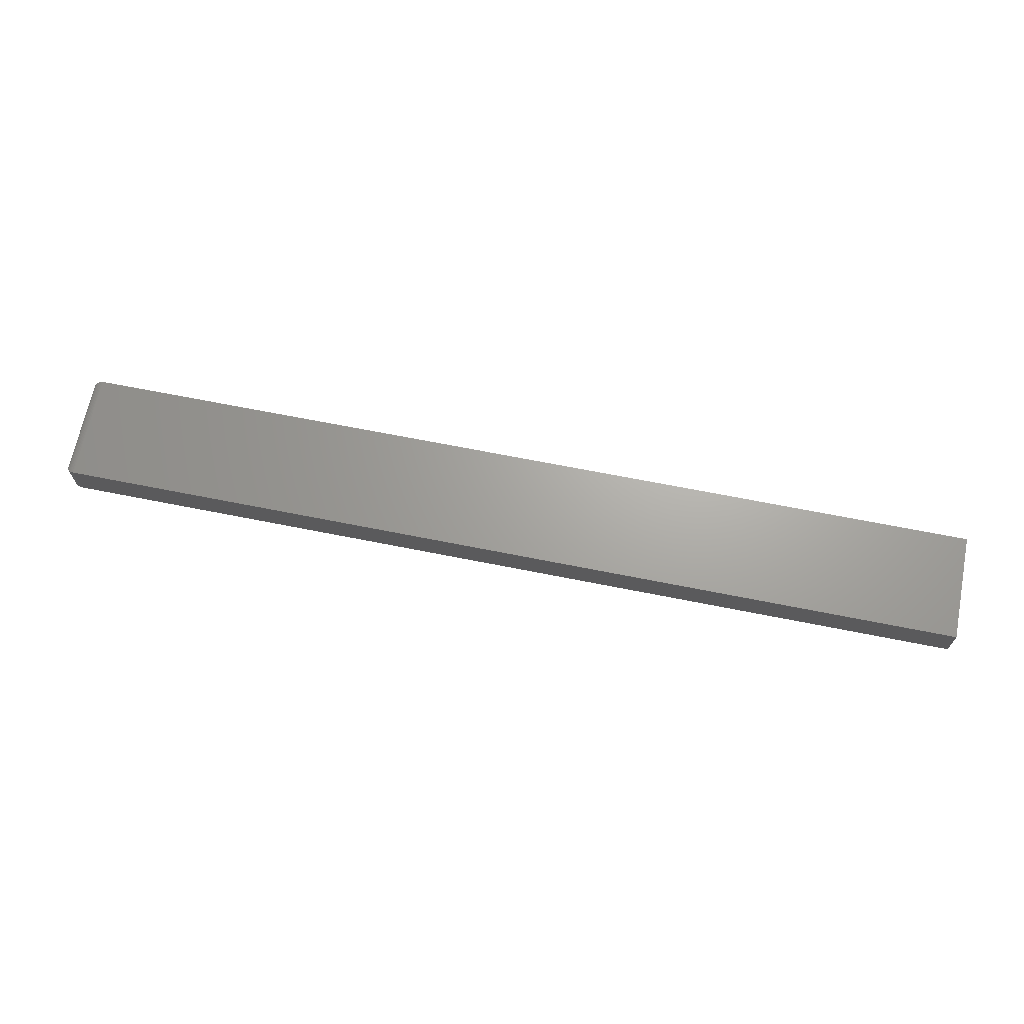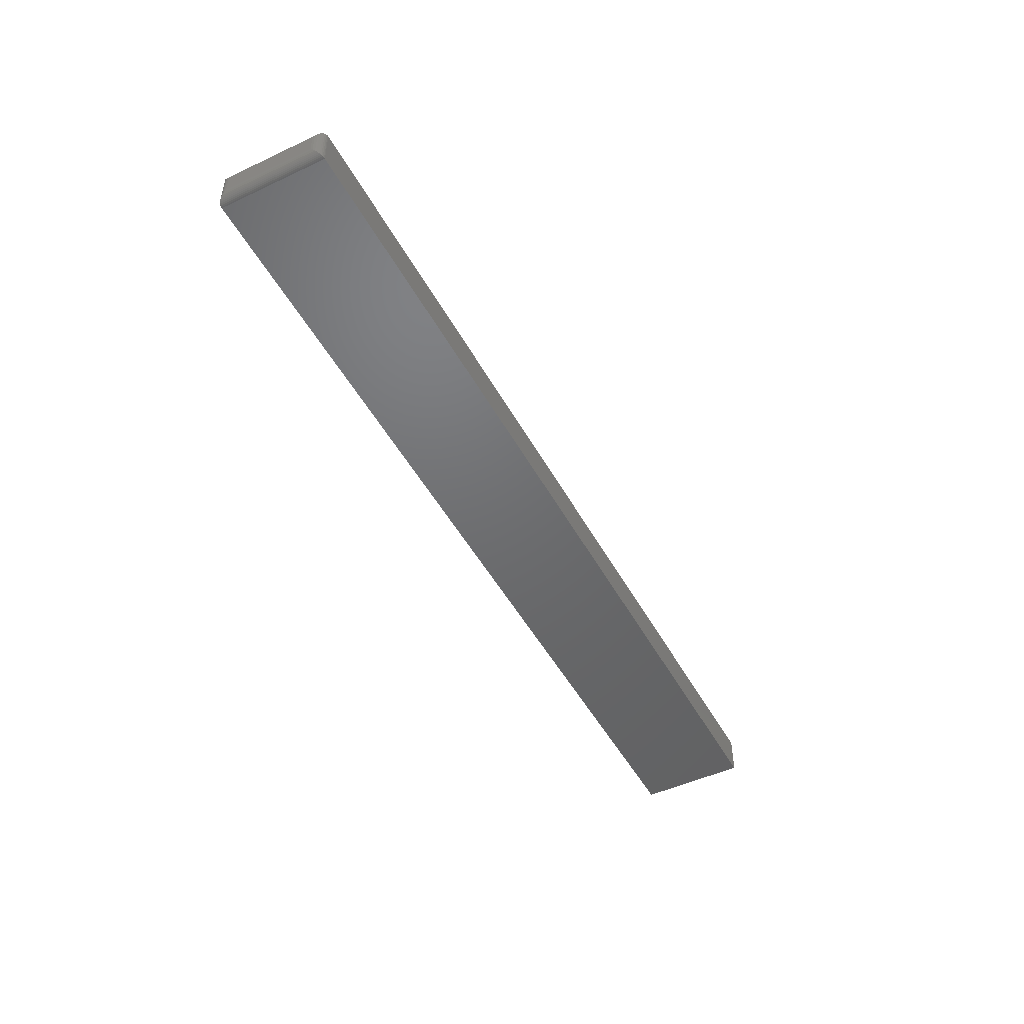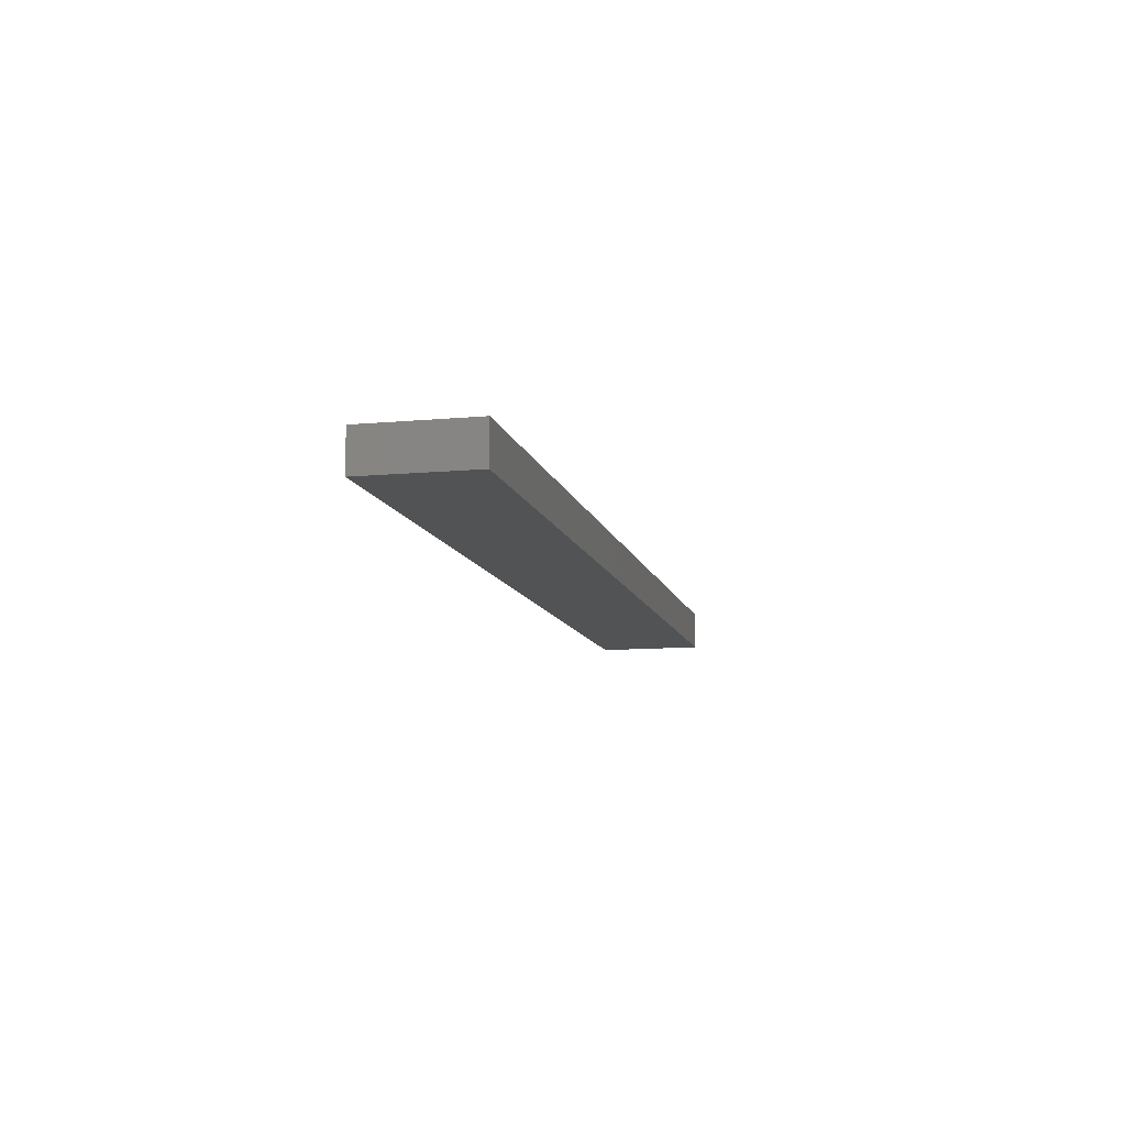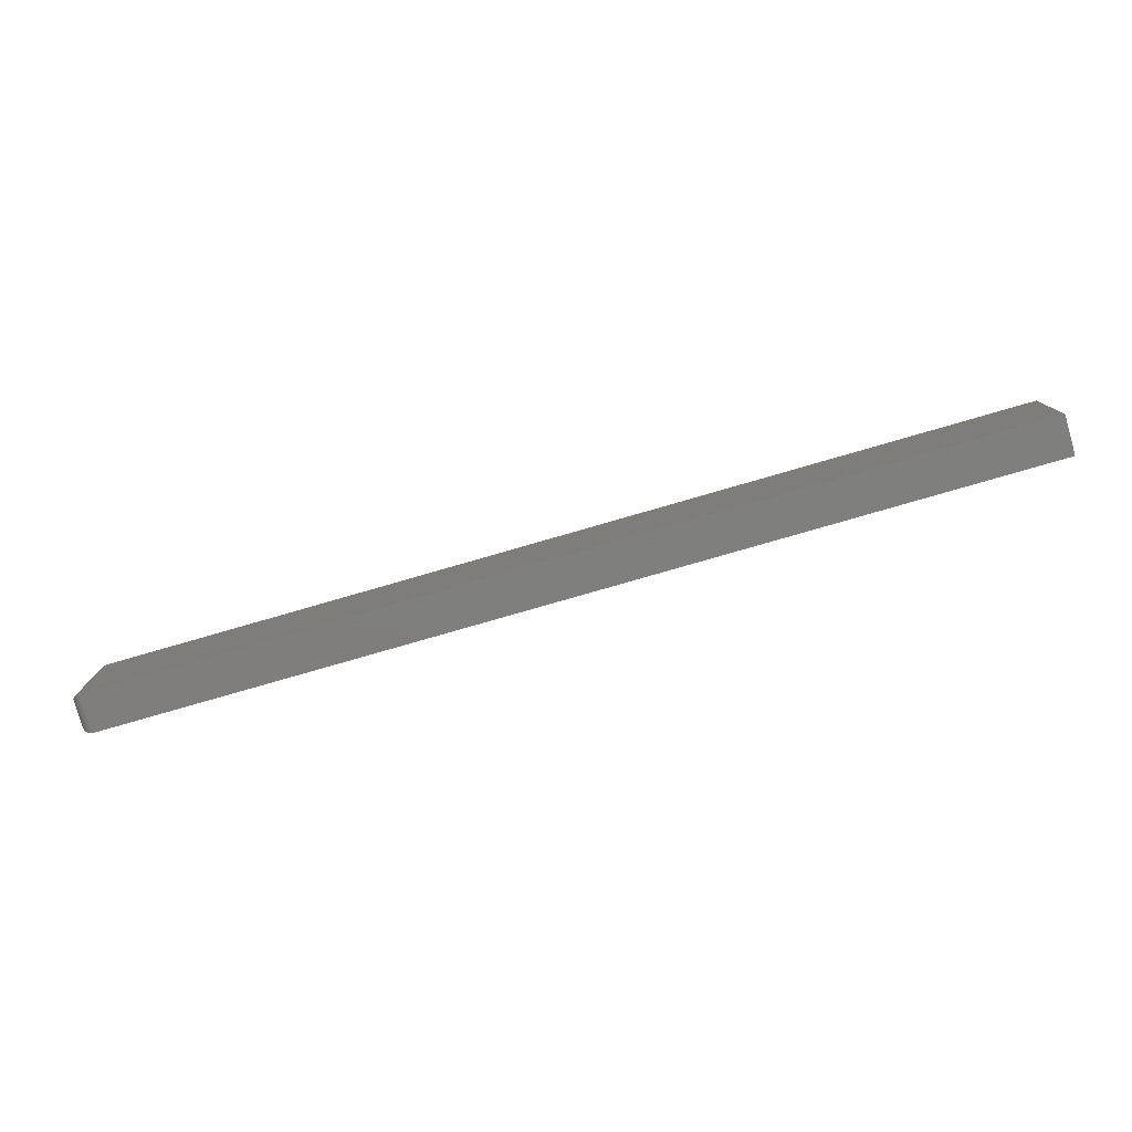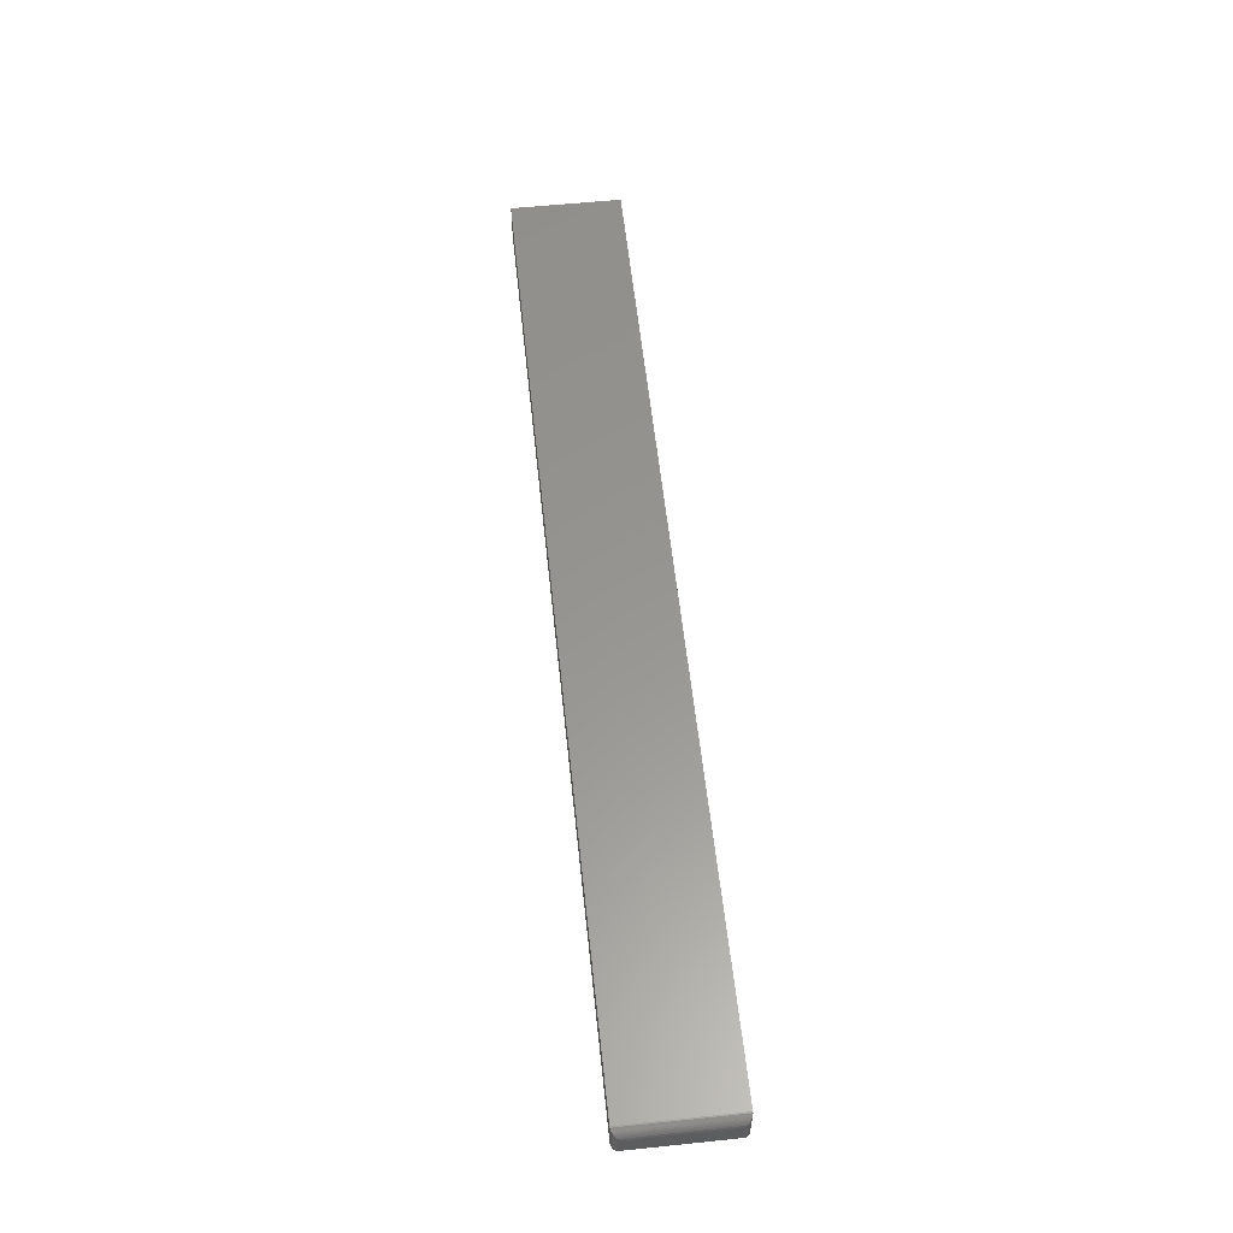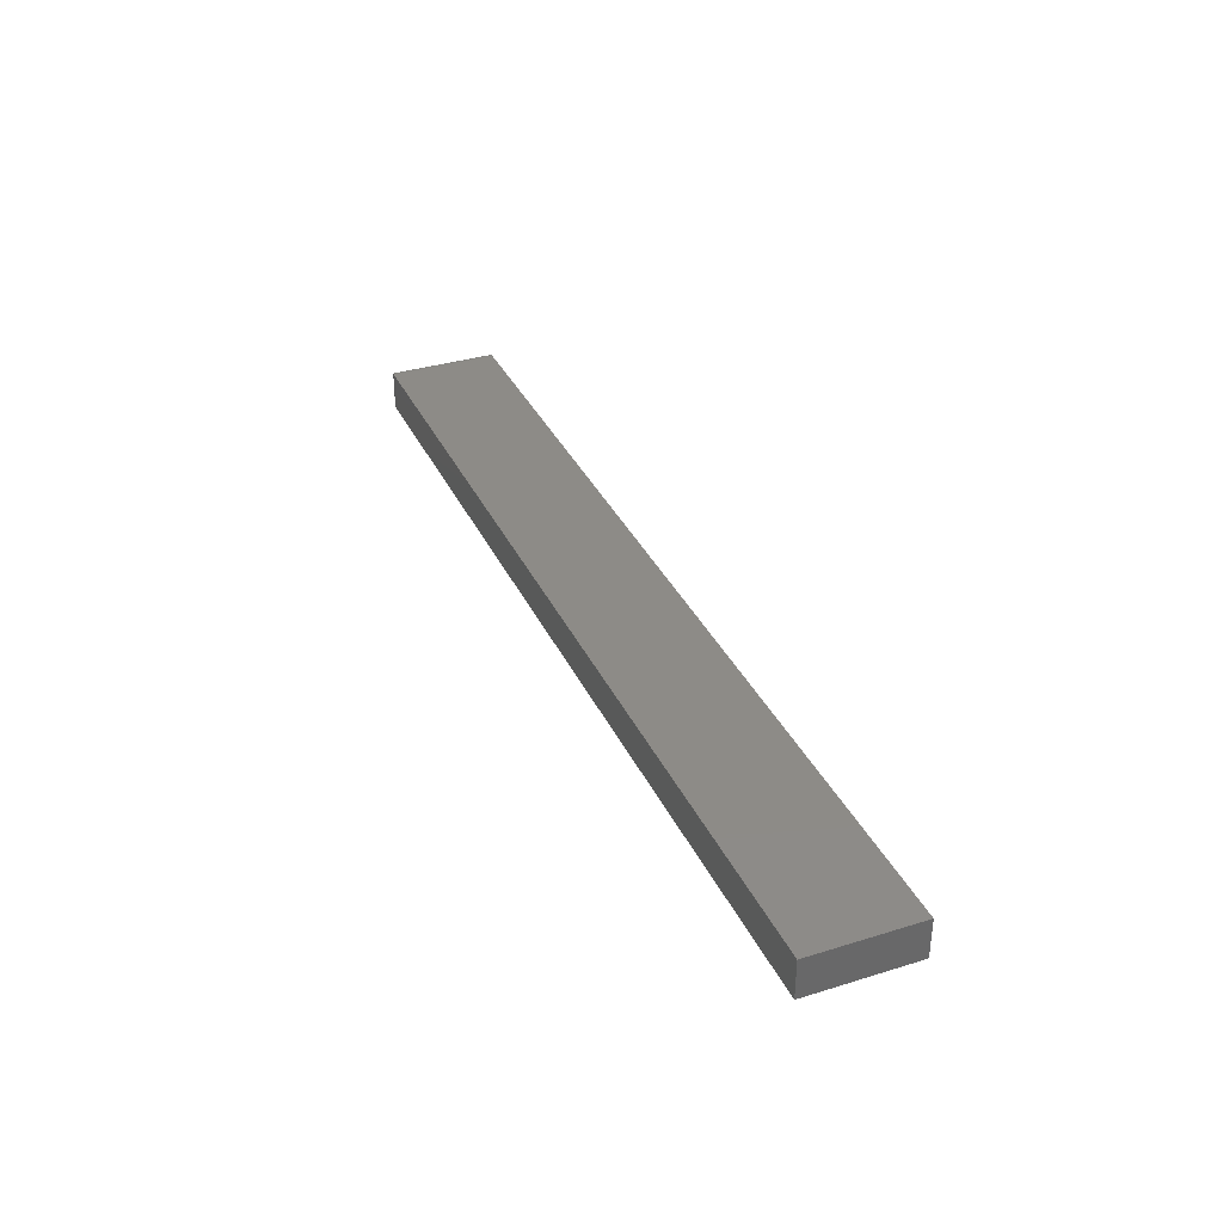
<metadata>
{"format":"stl","ext":"stl","renderer":"f3d","projection":"perspective","resolution":1024,"background":"white","views":[{"elev":67.5,"azim":11.3,"up":"+Z"},{"elev":-48.5,"azim":-62.4,"up":"+Z"},{"elev":-10.6,"azim":103.0,"up":"+Z"},{"elev":-78.8,"azim":16.1,"up":"+Y"},{"elev":58.1,"azim":-96.1,"up":"+Z"},{"elev":34.7,"azim":67.5,"up":"+Z"}]}
</metadata>
<code>
# stl→obj: 44 verts, 84 faces
v -0.7344 -0.08594 0.0625
v 0.75 -0.08594 0.0625
v -0.7344 0.08775 0.0625
v 0.75 0.08775 0.0625
v -0.7344 -0.08594 0
v -0.7344 0.08775 0
v 0.75 -0.08594 0
v 0.75 0.08775 0
v -0.75 0.07212 0.04688
v -0.75 0.07212 0.01562
v -0.75 -0.07031 0.04688
v -0.75 -0.07031 0.01562
v -0.7496 0.07579 0.01195
v -0.7496 -0.07398 0.01195
v -0.7411 0.08621 0.001535
v -0.7433 -0.08313 0.002811
v -0.7433 0.08494 0.002811
v -0.7453 -0.08152 0.004419
v -0.7453 0.08333 0.004419
v -0.7469 -0.07962 0.006313
v -0.7469 0.08143 0.006313
v -0.7482 -0.0775 0.008436
v -0.7482 0.07931 0.008436
v -0.7363 0.08763 0.0001198
v -0.7363 -0.08582 0.0001198
v -0.7388 0.08712 0.0006303
v -0.7388 -0.08531 0.0006303
v -0.7411 -0.0844 0.001535
v -0.7496 -0.07398 0.05055
v -0.7433 -0.08313 0.05969
v -0.7453 -0.08152 0.05808
v -0.7469 -0.07962 0.05619
v -0.7482 -0.0775 0.05406
v -0.7363 -0.08582 0.06238
v -0.7388 -0.08531 0.06187
v -0.7411 -0.0844 0.06096
v -0.7496 0.07579 0.05055
v -0.7482 0.07931 0.05406
v -0.7469 0.08143 0.05619
v -0.7453 0.08333 0.05808
v -0.7433 0.08494 0.05969
v -0.7363 0.08763 0.06238
v -0.7388 0.08712 0.06187
v -0.7411 0.08621 0.06096
f 1 2 3
f 3 2 4
f 5 6 7
f 7 6 8
f 9 10 11
f 11 10 12
f 4 8 3
f 3 8 6
f 1 5 2
f 2 5 7
f 12 13 14
f 12 10 13
f 15 16 17
f 17 16 18
f 17 18 19
f 19 18 20
f 19 20 21
f 21 20 22
f 21 22 23
f 23 22 14
f 23 14 13
f 6 5 24
f 24 5 25
f 24 25 26
f 26 25 27
f 26 27 15
f 15 27 28
f 15 28 16
f 11 14 29
f 11 12 14
f 28 30 16
f 16 30 31
f 16 31 18
f 18 31 32
f 18 32 20
f 20 32 33
f 20 33 22
f 22 33 29
f 22 29 14
f 5 1 25
f 25 1 34
f 25 34 27
f 27 34 35
f 27 35 28
f 28 35 36
f 28 36 30
f 9 29 37
f 9 11 29
f 37 29 33
f 37 33 38
f 38 33 32
f 38 32 39
f 39 32 31
f 39 31 40
f 40 31 30
f 40 30 41
f 41 30 36
f 1 3 34
f 34 3 42
f 34 42 35
f 35 42 43
f 35 43 36
f 36 43 44
f 36 44 41
f 10 37 13
f 10 9 37
f 13 37 38
f 13 38 23
f 23 38 39
f 23 39 21
f 21 39 40
f 21 40 19
f 19 40 41
f 19 41 17
f 17 41 44
f 3 6 42
f 42 6 24
f 42 24 43
f 43 24 26
f 43 26 44
f 44 26 15
f 44 15 17
f 2 7 4
f 4 7 8

</code>
